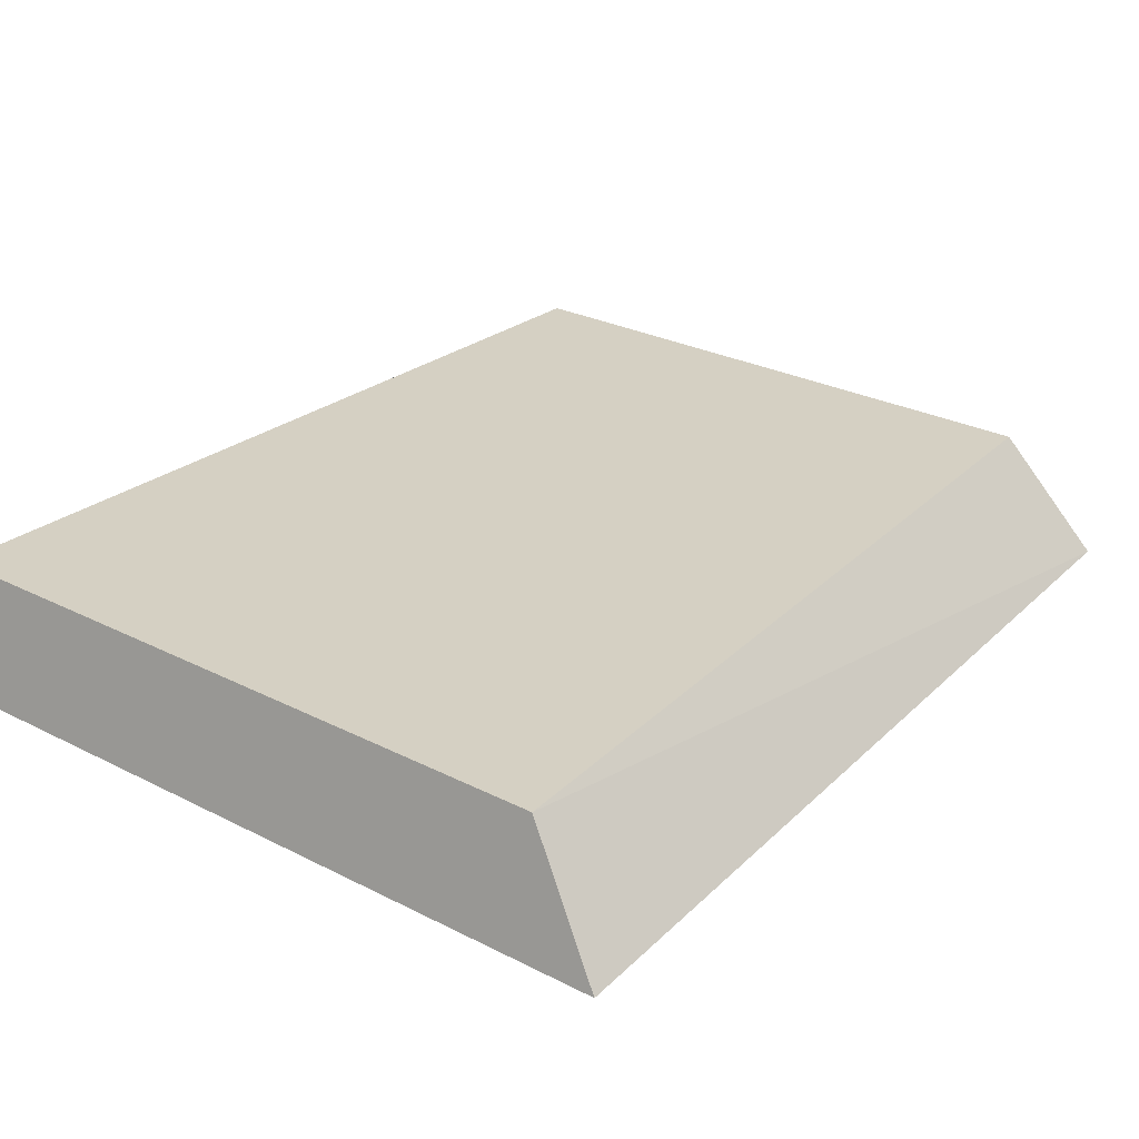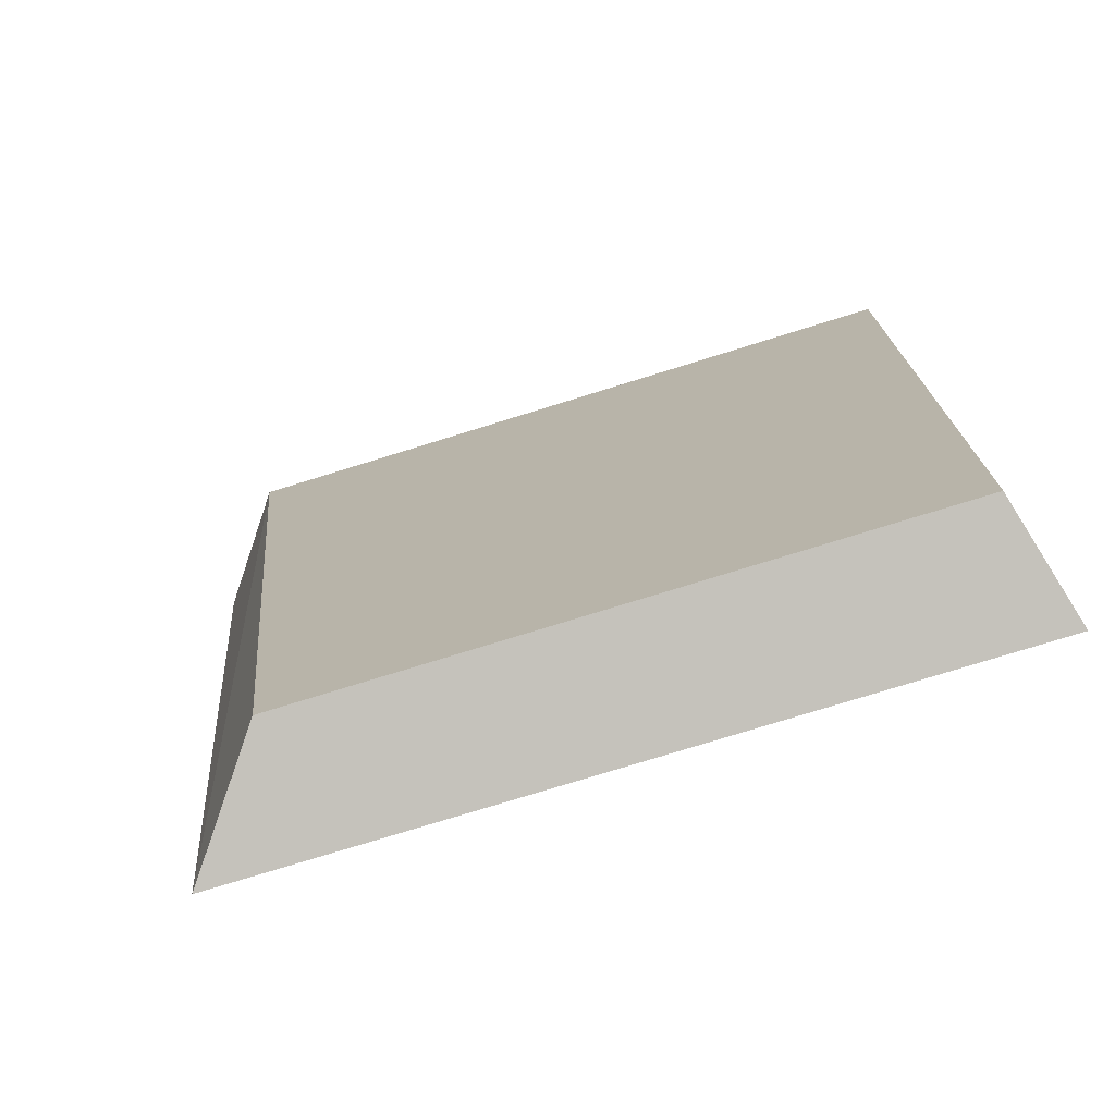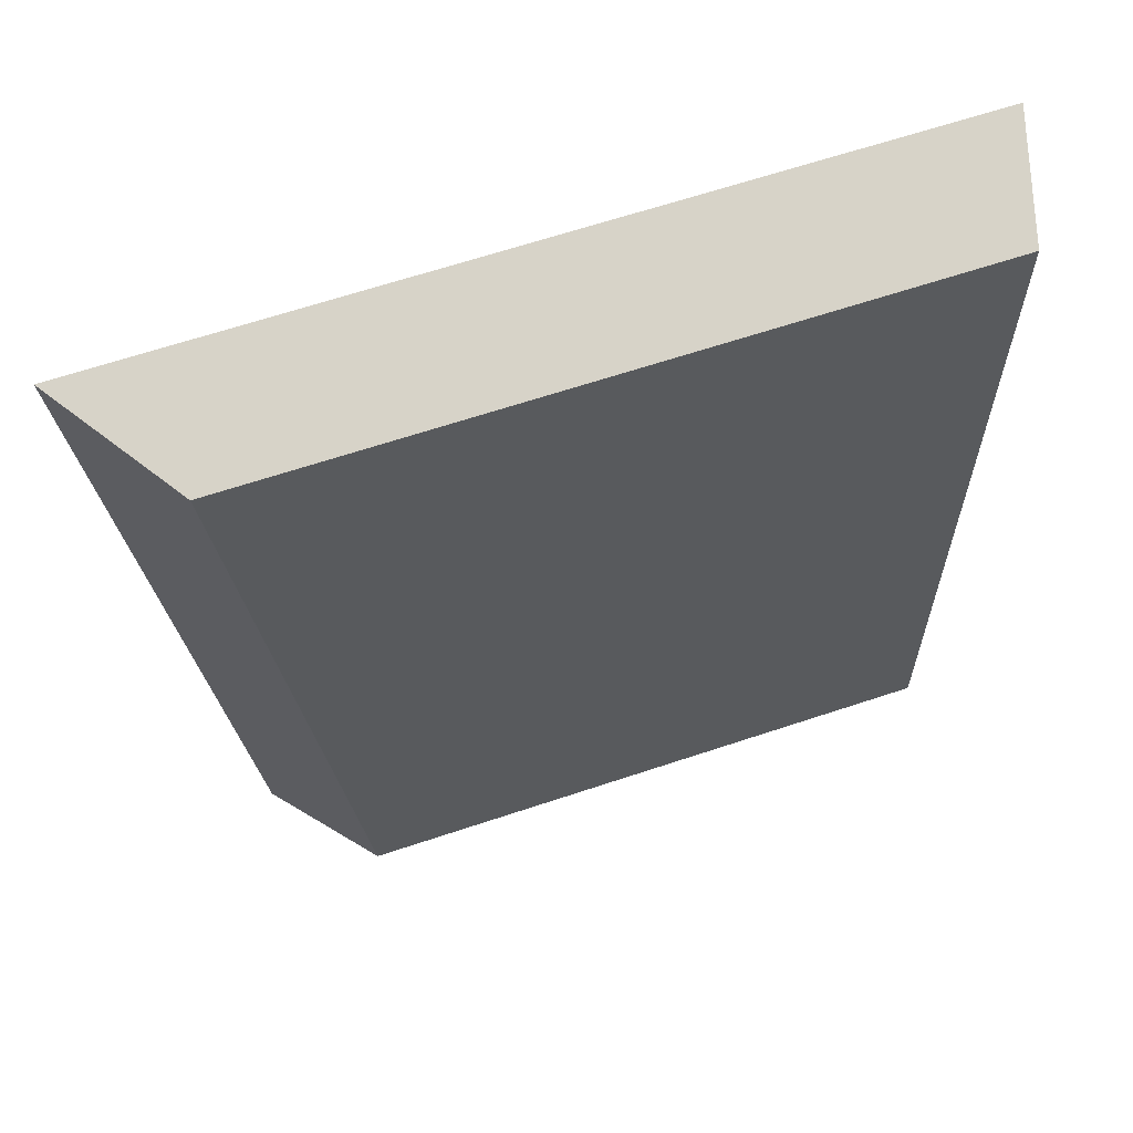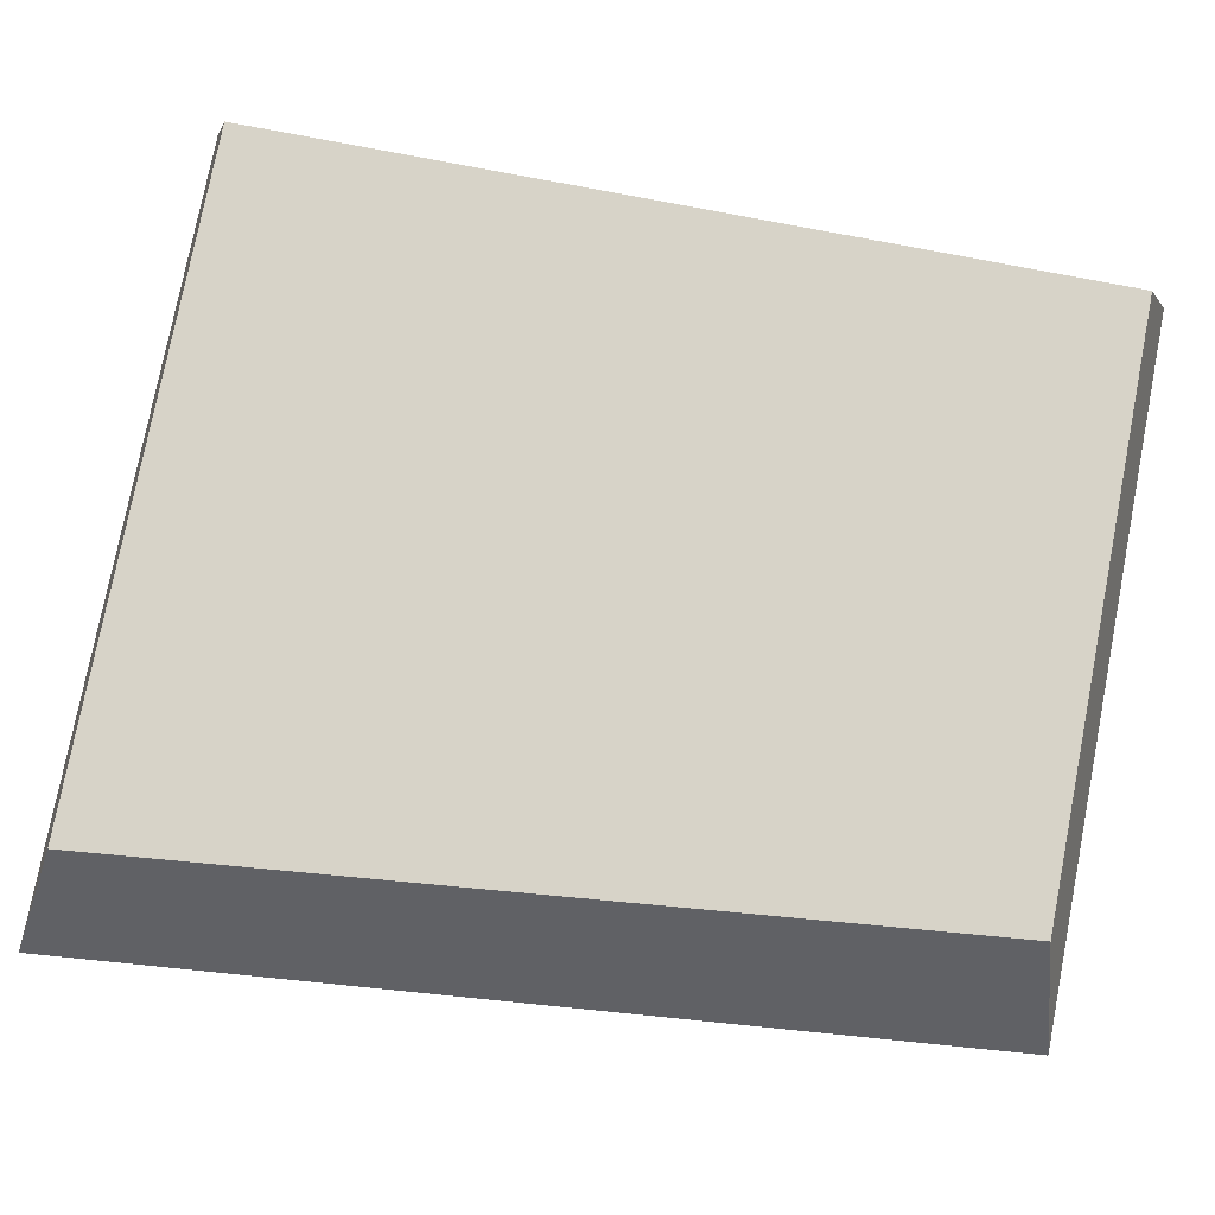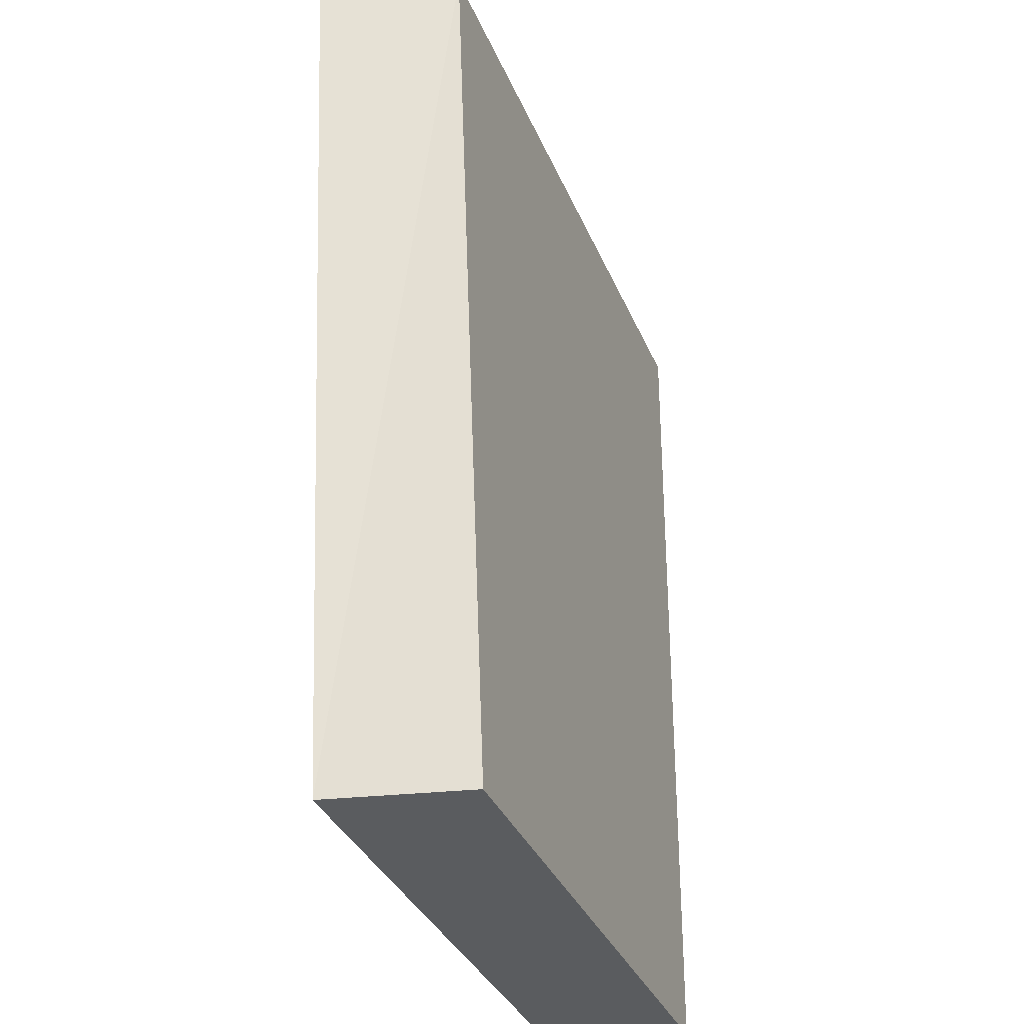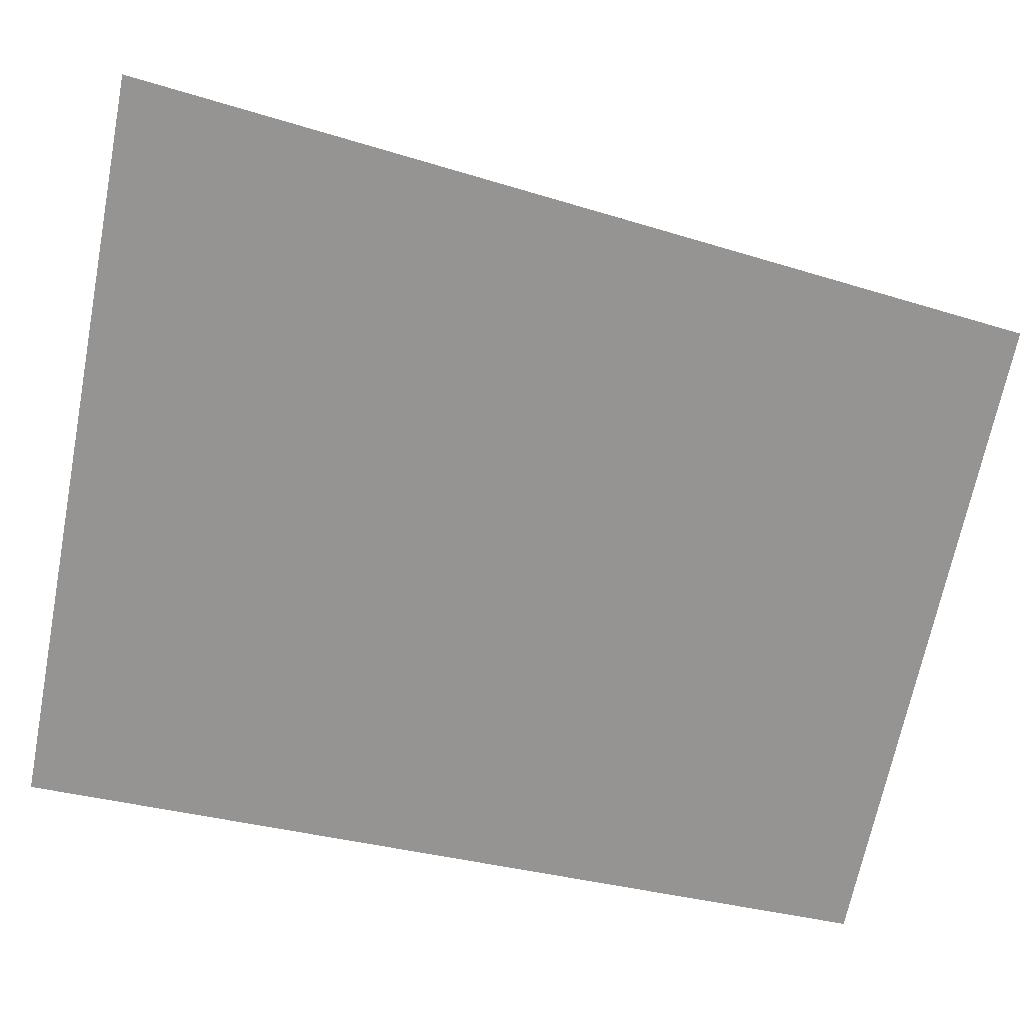
<metadata>
{"format":"obj","ext":"obj","renderer":"f3d","projection":"perspective","resolution":1024,"background":"white","views":[{"elev":26.3,"azim":39.2,"up":"+Y"},{"elev":-75.3,"azim":-162.7,"up":"+Z"},{"elev":64.0,"azim":161.3,"up":"+Z"},{"elev":77.1,"azim":101.0,"up":"+Y"},{"elev":-33.4,"azim":110.0,"up":"+Z"},{"elev":-67.2,"azim":78.9,"up":"+Y"}]}
</metadata>
<code>
g Rock_Tile_m_05_Collider
v -0.2 0 0.2
v -0.1868 0.05 0.1868
v -0.2 0 -0.2
v -0.1868 0.05 -0.1868
v 0.1473 0 0.2
v 0.1101 0.05 0.1868
v 0.1099 0 -0.2
v 0.07274 0.05 -0.1868
f 4 1 2
f 8 3 4
f 6 7 8
f 6 1 5
f 1 7 5
f 8 2 6
f 4 3 1
f 8 7 3
f 6 5 7
f 6 2 1
f 1 3 7
f 8 4 2

</code>
